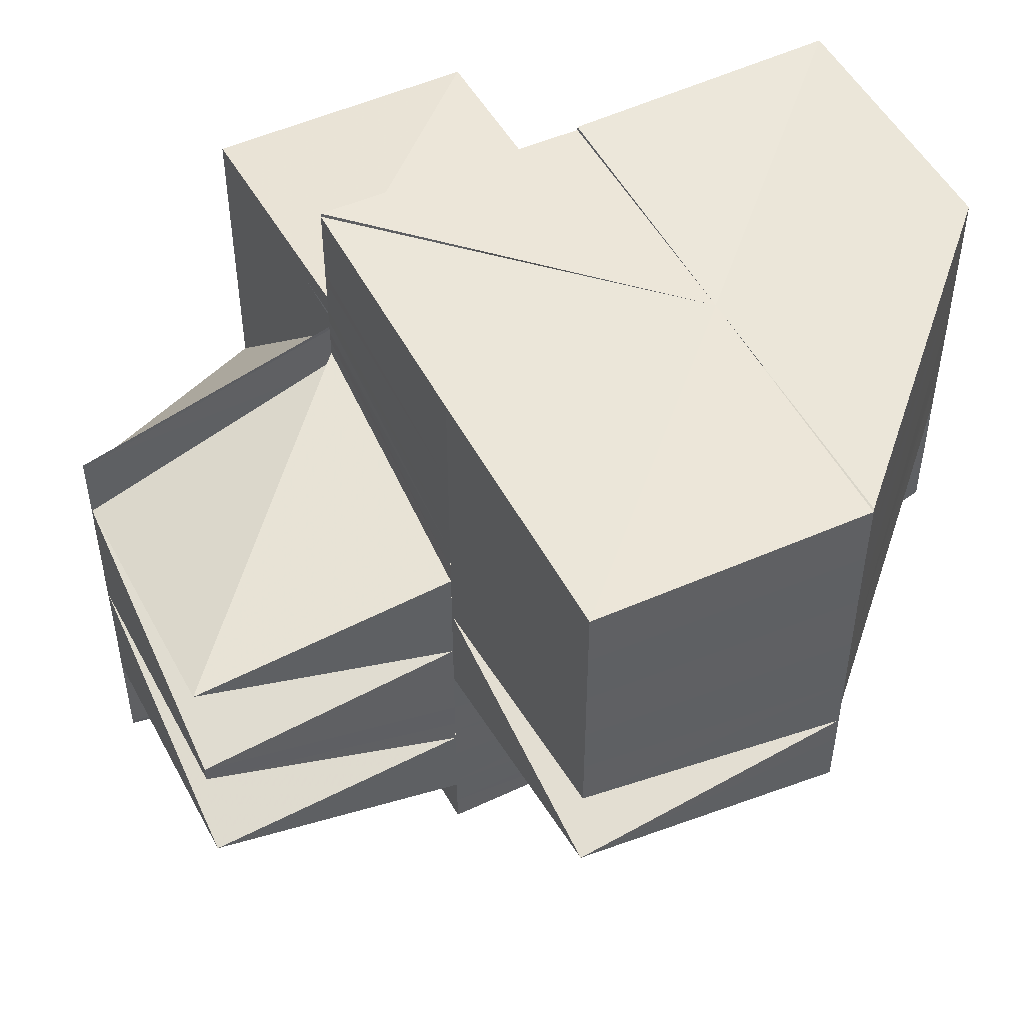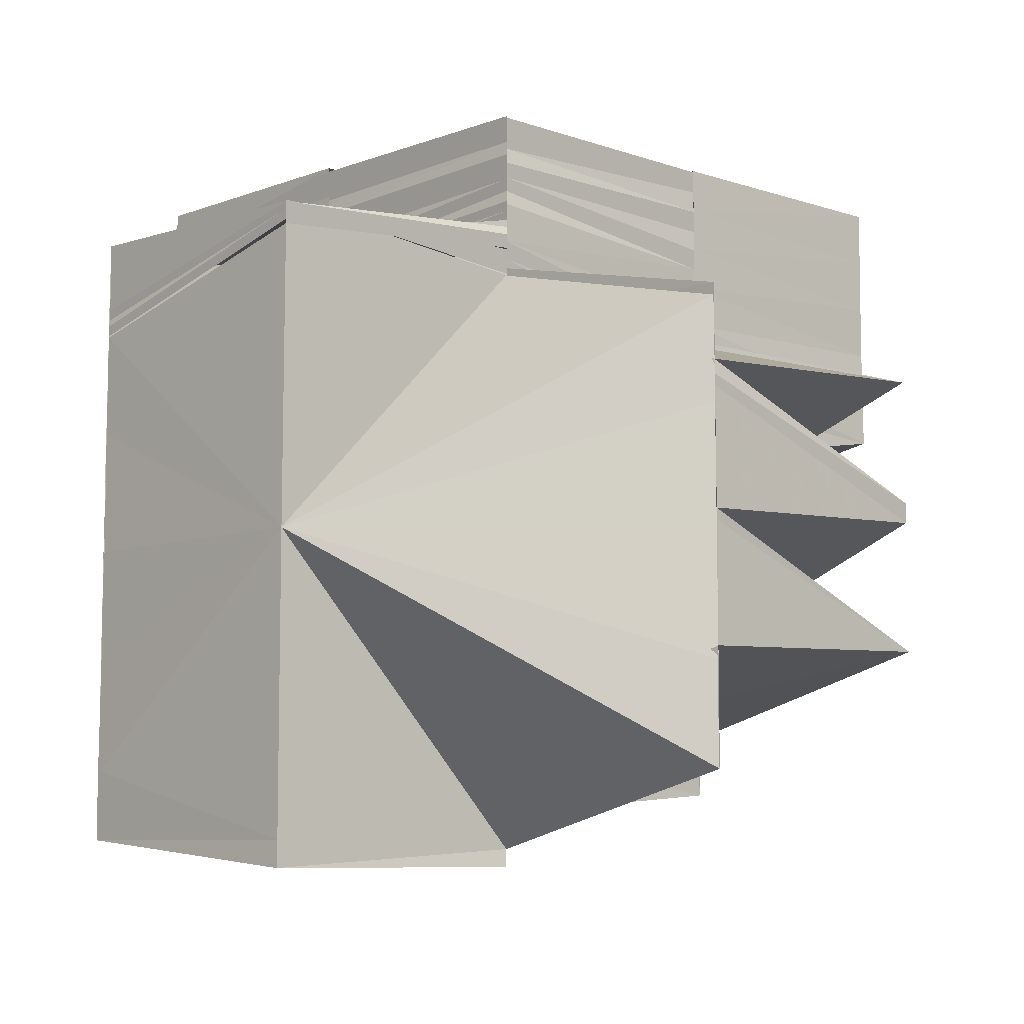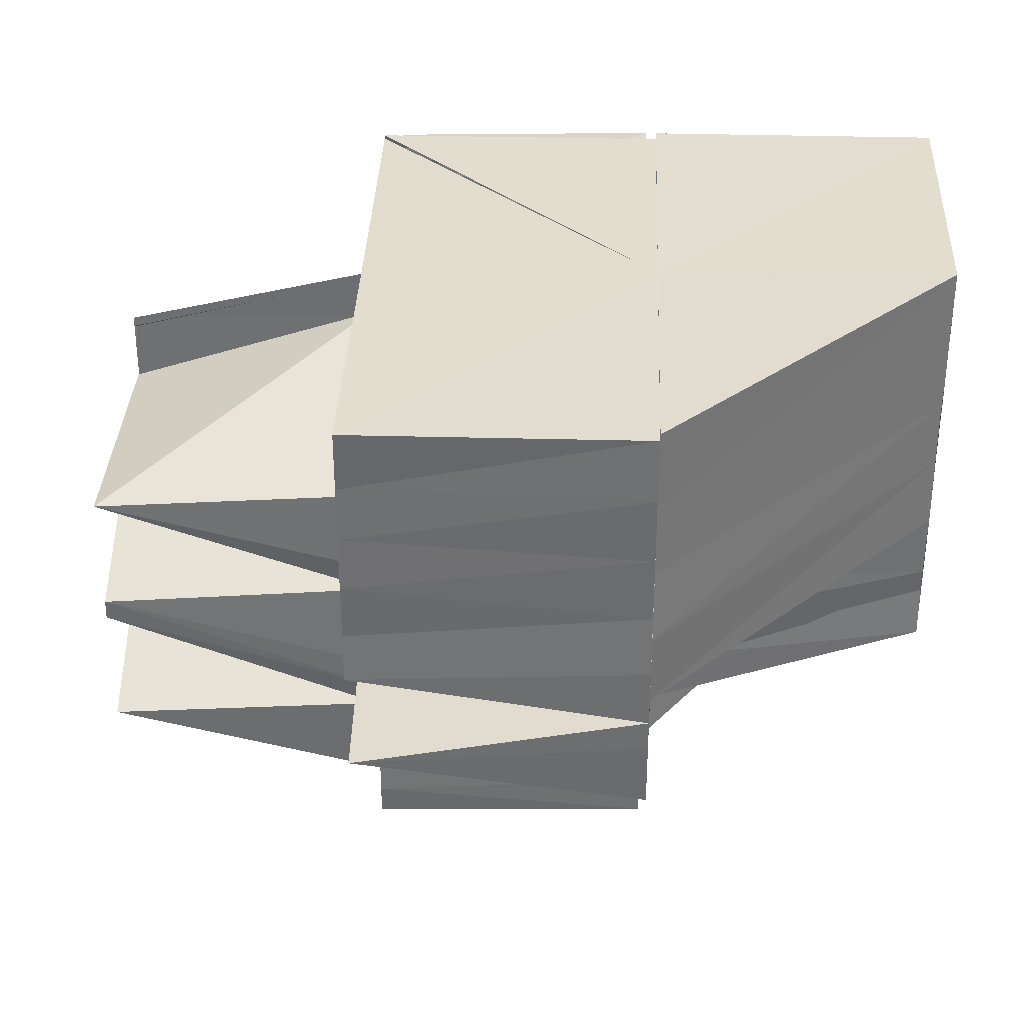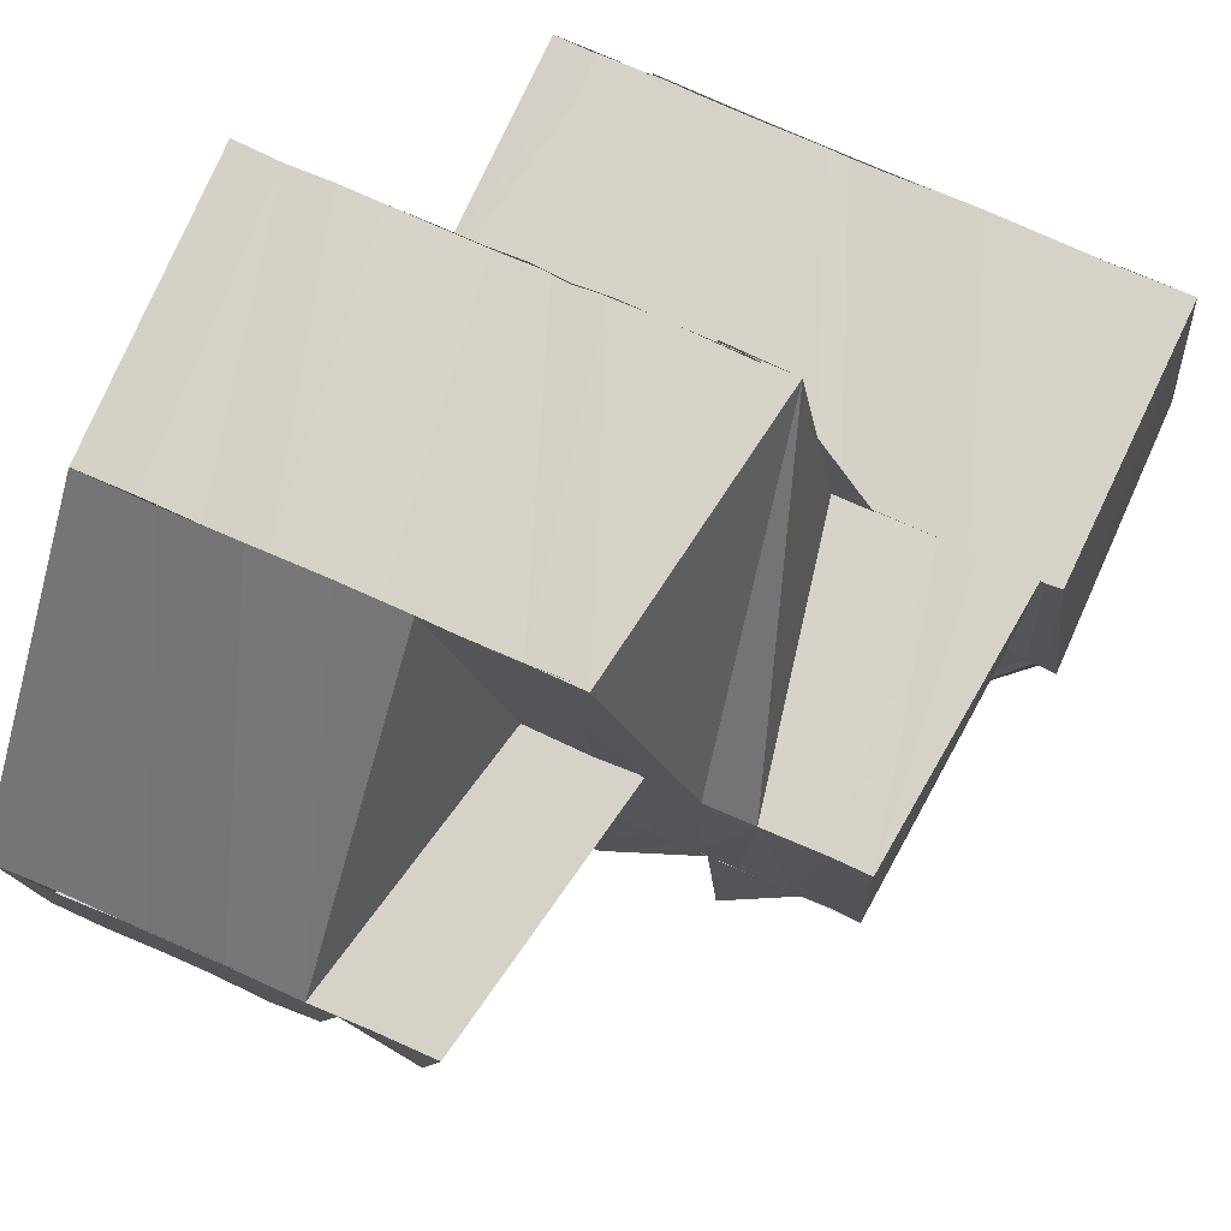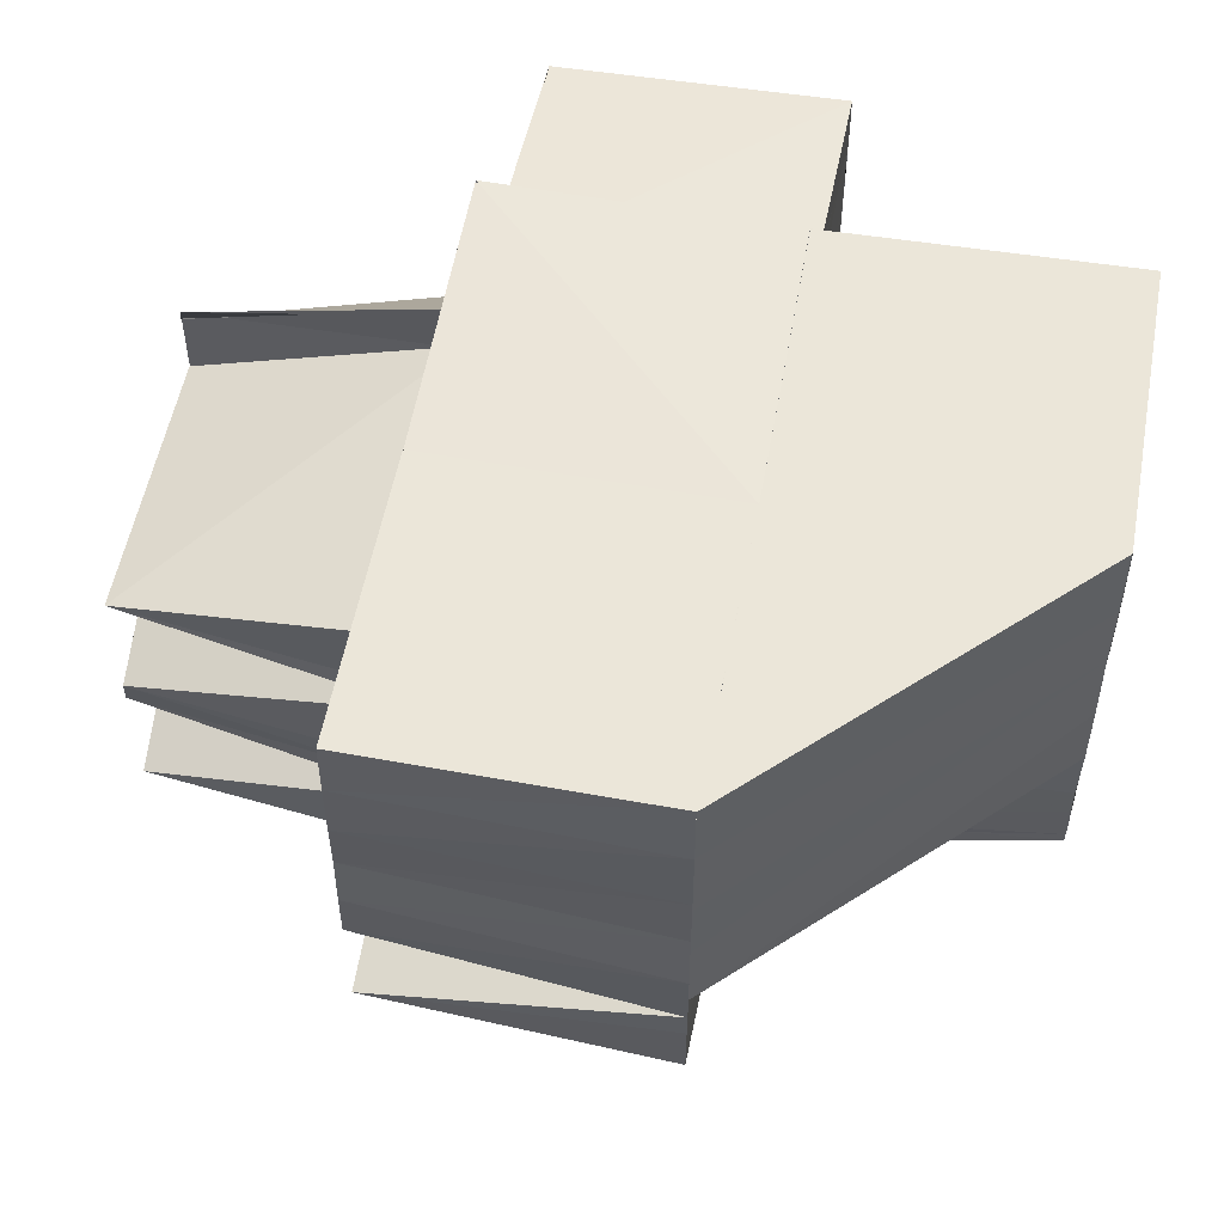
<metadata>
{"format":"obj","ext":"obj","renderer":"f3d","projection":"perspective","resolution":1024,"background":"white","views":[{"elev":50.0,"azim":63.5,"up":"+Z"},{"elev":-8.9,"azim":-43.3,"up":"+Z"},{"elev":35.2,"azim":92.1,"up":"+Z"},{"elev":77.7,"azim":113.5,"up":"+Y"},{"elev":55.4,"azim":100.6,"up":"+Z"}]}
</metadata>
<code>
o 28676
v 2230 1873 8.866
v 2230 1873 8.866
v 2230 1873 8.866
v 2230 1873 8.866
v 2230 1873 8.867
v 2230 1873 8.869
v 2230 1873 8.867
v 2230 1873 8.869
v 2230 1873 8.869
v 2230 1873 8.869
v 2230 1873 8.872
v 2230 1873 8.873
v 2230 1873 8.87
v 2230 1873 8.873
v 2230 1873 8.873
v 2230 1873 8.877
v 2230 1873 8.87
v 2230 1873 8.873
v 2230 1873 8.873
v 2230 1873 8.877
v 2230 1873 8.872
v 2230 1873 8.877
v 2230 1873 8.877
v 2230 1873 8.881
v 2230 1873 8.884
v 2230 1873 8.887
v 2230 1873 8.877
v 2230 1873 8.866
v 2230 1873 8.866
v 2230 1873 8.869
v 2230 1873 8.867
v 2230 1873 8.873
v 2230 1873 8.869
v 2230 1873 8.877
v 2230 1873 8.881
v 2230 1873 8.885
v 2230 1873 8.887
v 2230 1873 8.888
v 2230 1873 8.888
v 2230 1873 8.887
v 2230 1873 8.888
v 2230 1873 8.888
v 2230 1873 8.884
v 2230 1873 8.885
v 2230 1873 8.885
v 2230 1873 8.887
v 2230 1873 8.882
v 2230 1873 8.885
v 2230 1873 8.885
v 2230 1873 8.887
v 2230 1873 8.869
v 2230 1873 8.869
v 2230 1873 8.867
v 2230 1873 8.869
v 2230 1873 8.867
v 2230 1873 8.867
v 2230 1873 8.867
v 2230 1873 8.867
v 2230 1873 8.866
v 2230 1873 8.87
v 2230 1873 8.867
v 2230 1873 8.87
v 2230 1873 8.867
v 2230 1873 8.874
v 2230 1873 8.874
v 2230 1873 8.878
v 2230 1873 8.879
v 2230 1873 8.875
v 2230 1873 8.88
v 2230 1873 8.883
v 2230 1873 8.884
v 2230 1873 8.887
v 2230 1873 8.887
v 2230 1873 8.889
v 2230 1873 8.887
v 2230 1873 8.888
v 2230 1873 8.886
v 2230 1873 8.889
v 2230 1873 8.889
v 2230 1873 8.889
v 2230 1873 8.888
v 2230 1873 8.89
v 2230 1873 8.889
v 2230 1873 8.889
v 2230 1873 8.89
v 2230 1873 8.89
v 2230 1873 8.89
v 2230 1873 8.89
v 2230 1873 8.891
v 2230 1873 8.891
v 2230 1873 8.891
v 2230 1873 8.891
v 2230 1873 8.892
v 2230 1873 8.892
v 2230 1873 8.892
v 2230 1873 8.892
v 2230 1873 8.893
v 2230 1873 8.893
v 2230 1873 8.893
v 2230 1873 8.893
v 2230 1873 8.893
v 2230 1873 8.893
v 2230 1873 8.892
v 2230 1873 8.892
v 2230 1873 8.893
v 2230 1873 8.892
v 2230 1873 8.891
v 2230 1873 8.891
v 2230 1873 8.89
v 2230 1873 8.89
v 2230 1873 8.89
v 2230 1873 8.89
v 2230 1873 8.889
v 2230 1873 8.889
v 2230 1873 8.888
v 2230 1873 8.887
v 2230 1873 8.886
v 2230 1873 8.887
v 2230 1873 8.885
v 2230 1873 8.887
v 2230 1873 8.884
v 2230 1873 8.886
v 2230 1873 8.884
v 2230 1873 8.884
v 2230 1873 8.886
v 2230 1873 8.88
v 2230 1873 8.883
v 2230 1873 8.879
v 2230 1873 8.883
v 2230 1873 8.884
v 2230 1873 8.886
v 2230 1873 8.867
v 2230 1873 8.866
v 2230 1873 8.866
v 2230 1873 8.867
v 2230 1873 8.867
v 2230 1873 8.887
v 2230 1873 8.885
v 2230 1873 8.885
v 2230 1873 8.888
v 2230 1873 8.888
v 2230 1873 8.887
v 2230 1873 8.887
v 2230 1873 8.887
v 2230 1873 8.887
v 2230 1873 8.887
v 2230 1873 8.885
v 2230 1873 8.887
v 2230 1873 8.888
v 2230 1873 8.887
v 2230 1873 8.888
v 2230 1873 8.885
v 2230 1873 8.887
v 2230 1873 8.888
v 2230 1873 8.888
v 2230 1873 8.889
v 2230 1873 8.888
v 2230 1873 8.886
v 2230 1873 8.888
v 2230 1873 8.888
v 2230 1873 8.886
v 2230 1873 8.889
v 2230 1873 8.888
v 2230 1873 8.889
v 2230 1873 8.889
v 2230 1873 8.867
v 2230 1873 8.866
v 2230 1873 8.866
v 2230 1873 8.868
v 2230 1873 8.868
v 2230 1873 8.867
v 2230 1873 8.869
v 2230 1873 8.867
v 2230 1873 8.867
v 2230 1873 8.868
v 2230 1873 8.868
v 2230 1873 8.87
v 2230 1873 8.869
v 2230 1873 8.871
v 2230 1873 8.87
v 2230 1873 8.869
v 2230 1873 8.875
v 2230 1873 8.873
v 2230 1873 8.873
v 2230 1873 8.87
v 2230 1873 8.872
v 2230 1873 8.871
v 2230 1873 8.87
v 2230 1873 8.873
v 2230 1873 8.873
v 2230 1873 8.874
v 2230 1873 8.874
v 2230 1873 8.876
v 2230 1873 8.876
v 2230 1873 8.878
v 2230 1873 8.876
v 2230 1873 8.878
v 2230 1873 8.869
v 2230 1873 8.869
v 2230 1873 8.869
v 2230 1873 8.87
v 2230 1873 8.88
v 2230 1873 8.88
v 2230 1873 8.882
v 2230 1873 8.881
v 2230 1873 8.881
v 2230 1873 8.88
v 2230 1873 8.878
v 2230 1873 8.88
v 2230 1873 8.88
v 2230 1873 8.882
v 2230 1873 8.88
v 2230 1873 8.883
v 2230 1873 8.88
v 2230 1873 8.878
v 2230 1873 8.883
v 2230 1873 8.881
v 2230 1873 8.885
v 2230 1873 8.885
v 2230 1873 8.888
v 2230 1873 8.888
v 2230 1873 8.89
v 2230 1873 8.89
v 2230 1873 8.893
v 2230 1873 8.88
v 2230 1873 8.878
v 2230 1873 8.893
v 2230 1873 8.893
v 2230 1873 8.878
v 2230 1873 8.878
v 2230 1873 8.88
v 2230 1873 8.876
v 2230 1873 8.876
v 2230 1873 8.878
v 2230 1873 8.876
v 2230 1873 8.893
v 2230 1873 8.893
v 2230 1873 8.893
v 2230 1873 8.891
v 2230 1873 8.893
v 2230 1873 8.891
v 2230 1873 8.891
v 2230 1873 8.89
v 2230 1873 8.889
v 2230 1873 8.893
v 2230 1873 8.891
v 2230 1873 8.89
v 2230 1873 8.889
v 2230 1873 8.888
v 2230 1873 8.887
v 2230 1873 8.889
v 2230 1873 8.888
v 2230 1873 8.887
v 2230 1873 8.886
v 2230 1873 8.885
v 2230 1873 8.887
v 2230 1873 8.887
v 2230 1873 8.885
v 2230 1873 8.884
v 2230 1873 8.883
v 2230 1873 8.885
v 2230 1873 8.885
v 2230 1873 8.883
v 2230 1873 8.882
v 2230 1873 8.883
v 2230 1873 8.881
v 2230 1873 8.884
v 2230 1873 8.883
v 2230 1873 8.868
v 2230 1873 8.869
v 2230 1873 8.868
v 2230 1873 8.868
v 2230 1873 8.869
v 2230 1873 8.868
v 2230 1873 8.869
v 2230 1873 8.87
v 2230 1873 8.871
v 2230 1873 8.873
v 2230 1873 8.869
v 2230 1873 8.871
v 2230 1873 8.871
v 2230 1873 8.874
v 2230 1873 8.873
v 2230 1873 8.874
v 2230 1873 8.877
v 2230 1873 8.874
v 2230 1873 8.878
v 2230 1873 8.877
v 2230 1873 8.878
v 2230 1873 8.882
v 2230 1873 8.882
v 2230 1873 8.882
v 2230 1873 8.878
v 2230 1873 8.881
v 2230 1873 8.877
v 2230 1873 8.885
v 2230 1873 8.885
v 2230 1873 8.887
v 2230 1873 8.882
v 2230 1873 8.885
v 2230 1873 8.882
v 2230 1873 8.885
v 2230 1873 8.869
v 2230 1873 8.868
v 2230 1873 8.867
v 2230 1873 8.874
v 2230 1873 8.875
v 2230 1873 8.878
v 2230 1873 8.878
v 2230 1873 8.878
v 2230 1873 8.876
v 2230 1873 8.878
v 2230 1873 8.879
v 2230 1873 8.878
v 2230 1873 8.879
v 2230 1873 8.882
v 2230 1873 8.879
v 2230 1873 8.883
v 2230 1873 8.882
v 2230 1873 8.883
v 2230 1873 8.885
v 2230 1873 8.886
v 2230 1873 8.885
v 2230 1873 8.889
v 2230 1873 8.888
v 2230 1873 8.888
v 2230 1873 8.881
v 2230 1873 8.877
v 2230 1873 8.876
v 2230 1873 8.877
v 2230 1873 8.873
v 2230 1873 8.882
v 2230 1873 8.879
v 2230 1873 8.875
v 2230 1873 8.885
v 2230 1873 8.885
v 2230 1873 8.883
v 2230 1873 8.886
v 2230 1873 8.884
v 2230 1873 8.887
v 2230 1873 8.885
v 2230 1873 8.888
v 2230 1873 8.887
v 2230 1873 8.89
v 2230 1873 8.888
v 2230 1873 8.891
v 2230 1873 8.89
v 2230 1873 8.888
v 2230 1873 8.892
v 2230 1873 8.891
v 2230 1873 8.89
v 2230 1873 8.893
v 2230 1873 8.893
v 2230 1873 8.893
v 2230 1873 8.891
v 2230 1873 8.893
v 2230 1873 8.893
v 2230 1873 8.891
v 2230 1873 8.891
v 2230 1873 8.889
v 2230 1873 8.89
v 2230 1873 8.887
v 2230 1873 8.888
v 2230 1873 8.885
v 2230 1873 8.884
v 2230 1873 8.882
v 2230 1873 8.883
v 2230 1873 8.88
v 2230 1873 8.882
v 2230 1873 8.88
v 2230 1873 8.878
v 2230 1873 8.876
v 2230 1873 8.874
v 2230 1873 8.88
v 2230 1873 8.878
v 2230 1873 8.879
v 2230 1873 8.875
v 2230 1873 8.876
v 2230 1873 8.873
v 2230 1873 8.877
v 2230 1873 8.875
v 2230 1873 8.873
v 2230 1873 8.888
v 2230 1873 8.889
v 2230 1873 8.887
v 2230 1873 8.876
v 2230 1873 8.874
v 2230 1873 8.873
v 2230 1873 8.878
v 2230 1873 8.876
v 2230 1873 8.874
v 2230 1873 8.878
v 2230 1873 8.876
v 2230 1873 8.878
v 2230 1873 8.88
v 2230 1873 8.878
v 2230 1873 8.878
v 2230 1873 8.88
v 2230 1873 8.878
v 2230 1873 8.88
v 2230 1873 8.876
v 2230 1873 8.882
v 2230 1873 8.883
v 2230 1873 8.881
v 2230 1873 8.866
v 2230 1873 8.869
v 2230 1873 8.877
v 2230 1873 8.887
v 2230 1873 8.888
f 1 2 3
f 4 5 6
f 5 7 8
f 5 8 9
f 7 10 8
f 8 10 11
f 10 12 11
f 10 13 14
f 12 15 16
f 17 15 18
f 19 20 16
f 9 21 22
f 21 23 22
f 23 24 22
f 24 25 22
f 25 26 27
f 28 29 27
f 30 31 22
f 32 33 22
f 34 32 22
f 35 34 22
f 36 35 22
f 37 36 22
f 38 39 37
f 40 41 42
f 43 44 40
f 44 45 46
f 47 48 45
f 49 50 46
f 51 52 53
f 54 55 56
f 57 58 59
f 60 61 58
f 60 62 63
f 64 62 60
f 64 65 62
f 66 65 64
f 66 67 65
f 67 68 65
f 67 69 68
f 70 69 67
f 70 71 69
f 72 71 70
f 72 73 71
f 74 73 75
f 76 72 77
f 78 79 76
f 79 80 81
f 79 82 83
f 82 84 83
f 82 85 84
f 85 86 84
f 85 87 86
f 87 88 86
f 87 89 88
f 89 90 88
f 89 91 90
f 91 92 90
f 91 93 92
f 93 94 92
f 93 95 94
f 95 96 94
f 95 97 96
f 98 99 96
f 98 99 100
f 101 102 100
f 101 102 103
f 104 105 103
f 104 103 106
f 107 104 106
f 107 106 108
f 109 107 108
f 109 108 110
f 111 109 110
f 111 110 112
f 113 111 112
f 113 112 114
f 115 113 114
f 116 113 115
f 117 116 115
f 117 115 118
f 119 117 118
f 119 118 120
f 121 119 120
f 121 120 122
f 123 121 122
f 124 122 125
f 126 123 127
f 128 126 129
f 129 130 131
f 132 133 134
f 135 136 133
f 137 138 139
f 140 141 137
f 142 143 138
f 141 144 145
f 143 146 147
f 148 147 138
f 141 149 148
f 149 150 144
f 146 151 152
f 153 152 147
f 149 154 153
f 154 155 150
f 154 156 155
f 157 158 152
f 151 159 158
f 159 160 161
f 162 160 163
f 164 165 163
f 166 167 168
f 63 169 167
f 170 171 167
f 170 172 173
f 174 175 176
f 177 178 175
f 179 180 178
f 177 179 181
f 182 183 179
f 179 184 185
f 185 186 187
f 185 187 188
f 186 189 187
f 187 189 190
f 189 191 190
f 189 192 191
f 192 193 191
f 192 194 193
f 194 195 193
f 196 197 195
f 198 188 199
f 200 201 188
f 197 202 203
f 203 204 205
f 203 206 207
f 208 209 207
f 210 211 203
f 212 213 210
f 212 214 215
f 216 213 212
f 217 216 212
f 216 218 213
f 218 219 213
f 218 220 219
f 220 221 219
f 220 222 221
f 222 223 221
f 222 224 223
f 217 225 226
f 227 228 223
f 227 228 100
f 229 217 230
f 231 229 232
f 230 215 233
f 234 230 235
f 236 237 100
f 236 238 239
f 237 240 100
f 237 240 241
f 242 237 241
f 243 239 244
f 243 245 246
f 246 241 247
f 248 242 247
f 249 244 250
f 249 243 251
f 251 247 252
f 253 248 252
f 254 250 255
f 254 249 256
f 256 252 257
f 258 253 257
f 259 255 260
f 259 254 261
f 261 257 262
f 263 258 262
f 264 259 265
f 266 263 267
f 268 262 267
f 269 270 271
f 272 273 270
f 274 275 276
f 276 277 278
f 279 280 276
f 281 282 283
f 283 284 285
f 286 287 288
f 287 289 290
f 289 291 292
f 293 290 294
f 295 293 294
f 296 297 298
f 299 300 297
f 301 299 302
f 303 304 305
f 306 307 308
f 307 309 310
f 307 311 312
f 311 313 312
f 314 315 316
f 317 318 316
f 319 320 321
f 320 322 323
f 324 325 326
f 327 328 329
f 329 330 331
f 327 332 328
f 328 333 334
f 335 332 327
f 335 336 332
f 336 337 332
f 336 338 337
f 338 339 337
f 338 340 339
f 340 341 339
f 340 342 341
f 342 343 341
f 342 344 343
f 344 345 343
f 344 346 345
f 346 347 348
f 349 350 347
f 346 349 351
f 352 353 350
f 349 354 355
f 352 356 100
f 356 357 100
f 356 357 358
f 359 356 358
f 355 358 360
f 361 359 360
f 351 360 362
f 363 361 362
f 345 362 364
f 364 362 365
f 364 365 366
f 367 364 366
f 367 366 368
f 369 367 368
f 369 370 371
f 372 371 373
f 374 369 375
f 374 375 372
f 376 372 377
f 377 378 379
f 380 381 382
f 383 384 385
f 386 387 388
f 389 390 391
f 390 392 393
f 394 395 396
f 397 398 394
f 399 400 401
f 402 403 404
f 405 406 407
f 408 409 407

</code>
